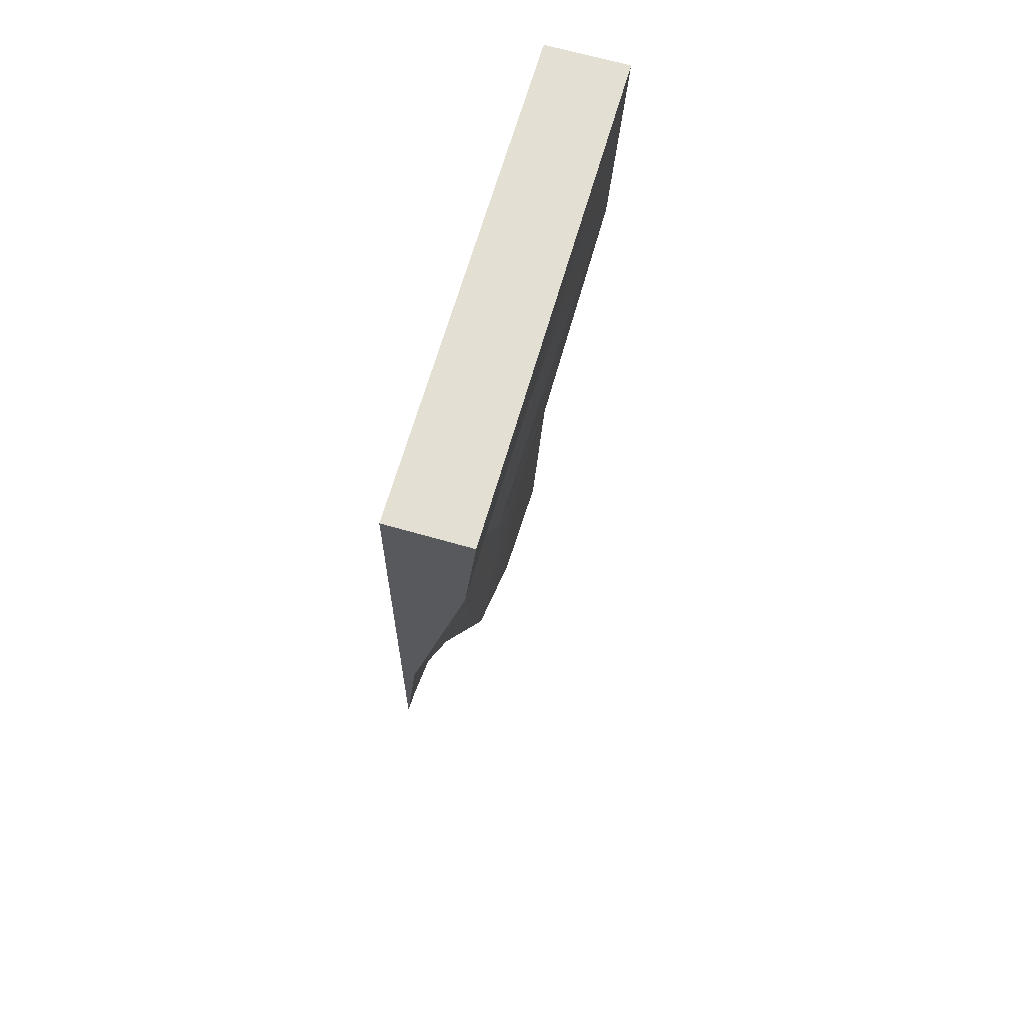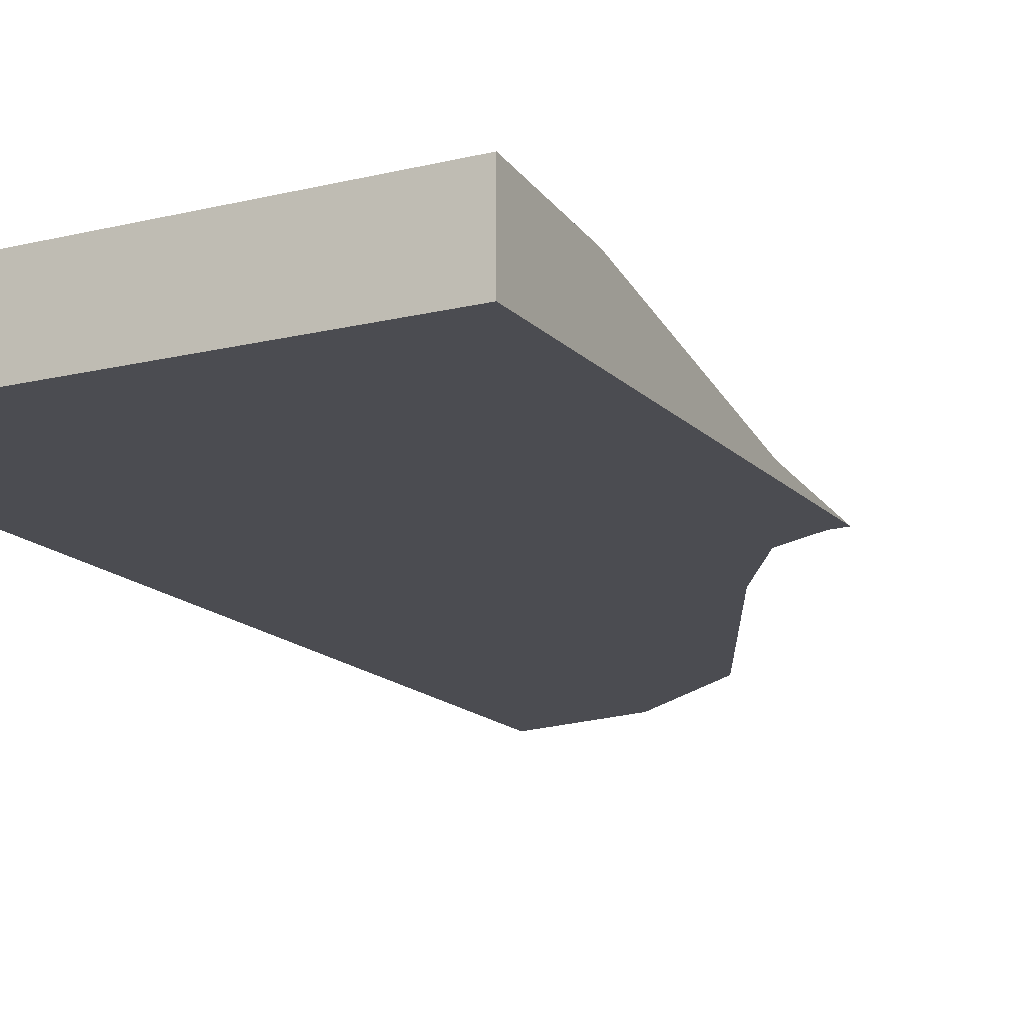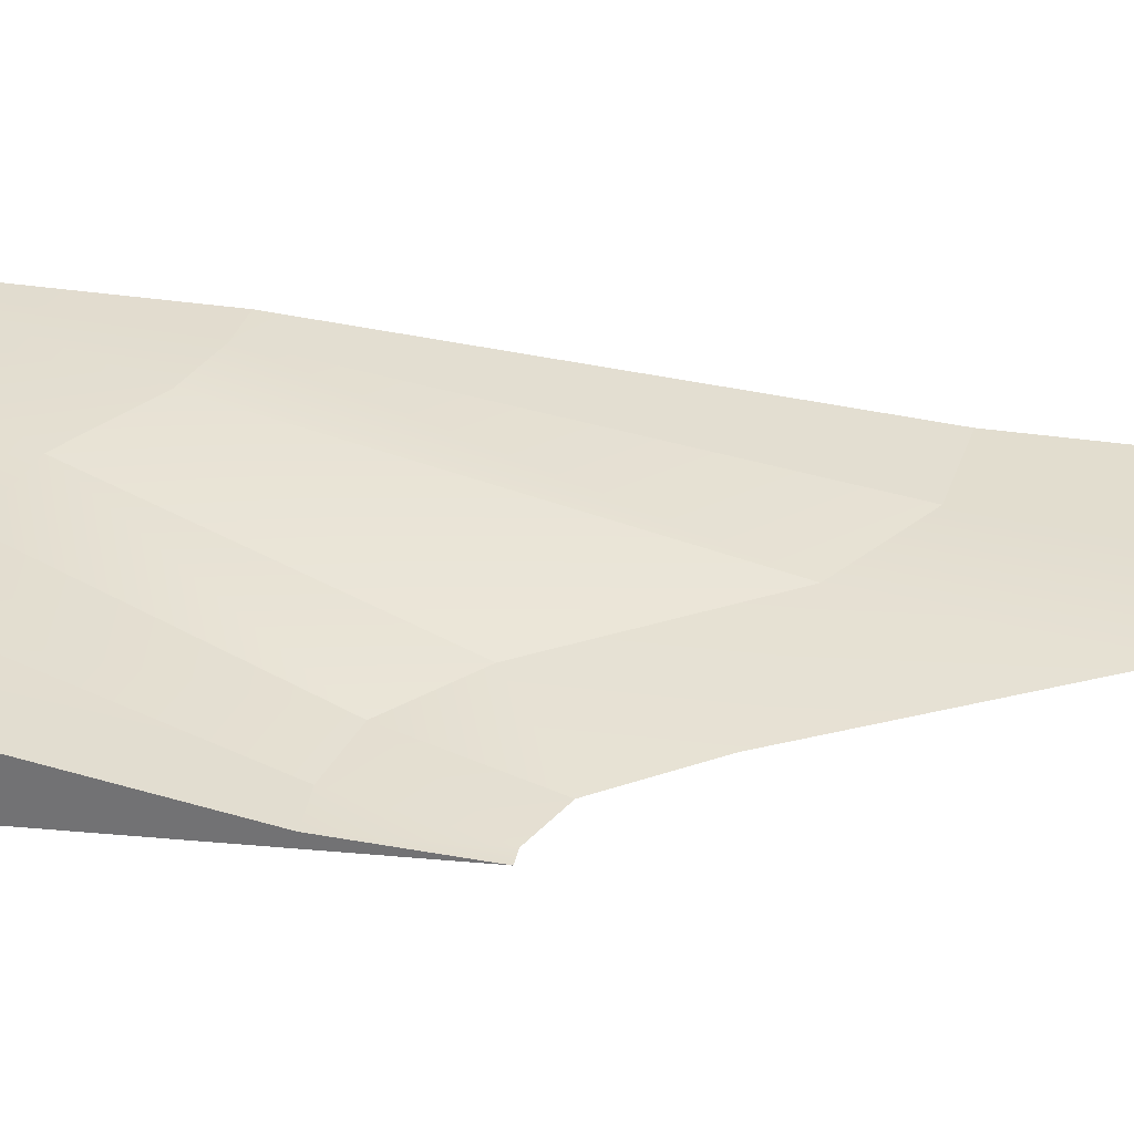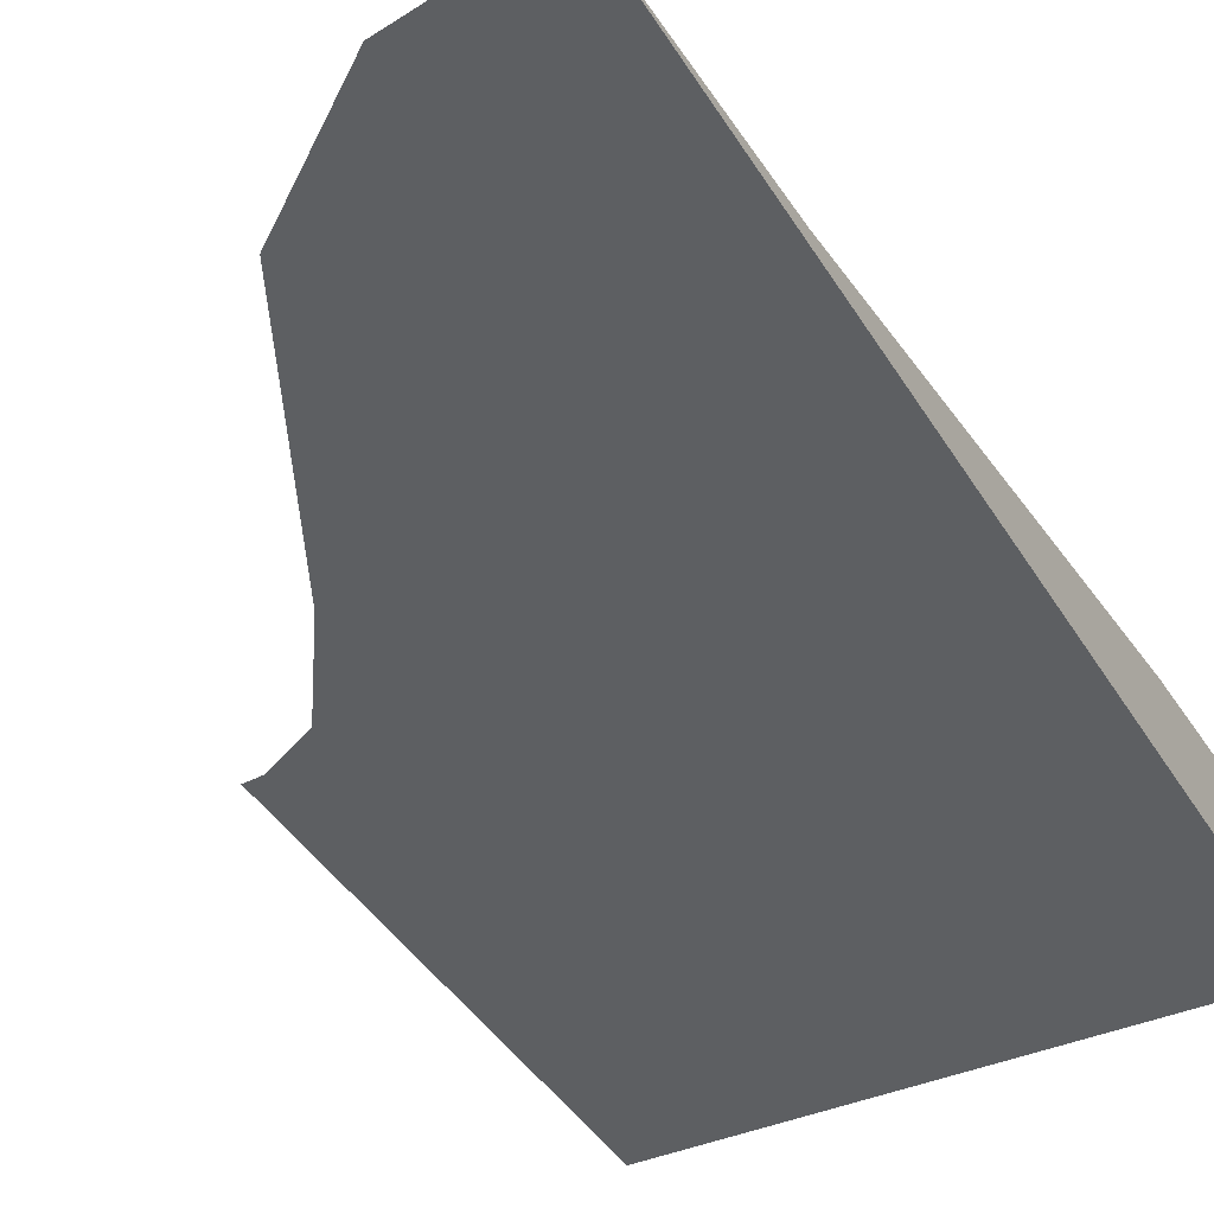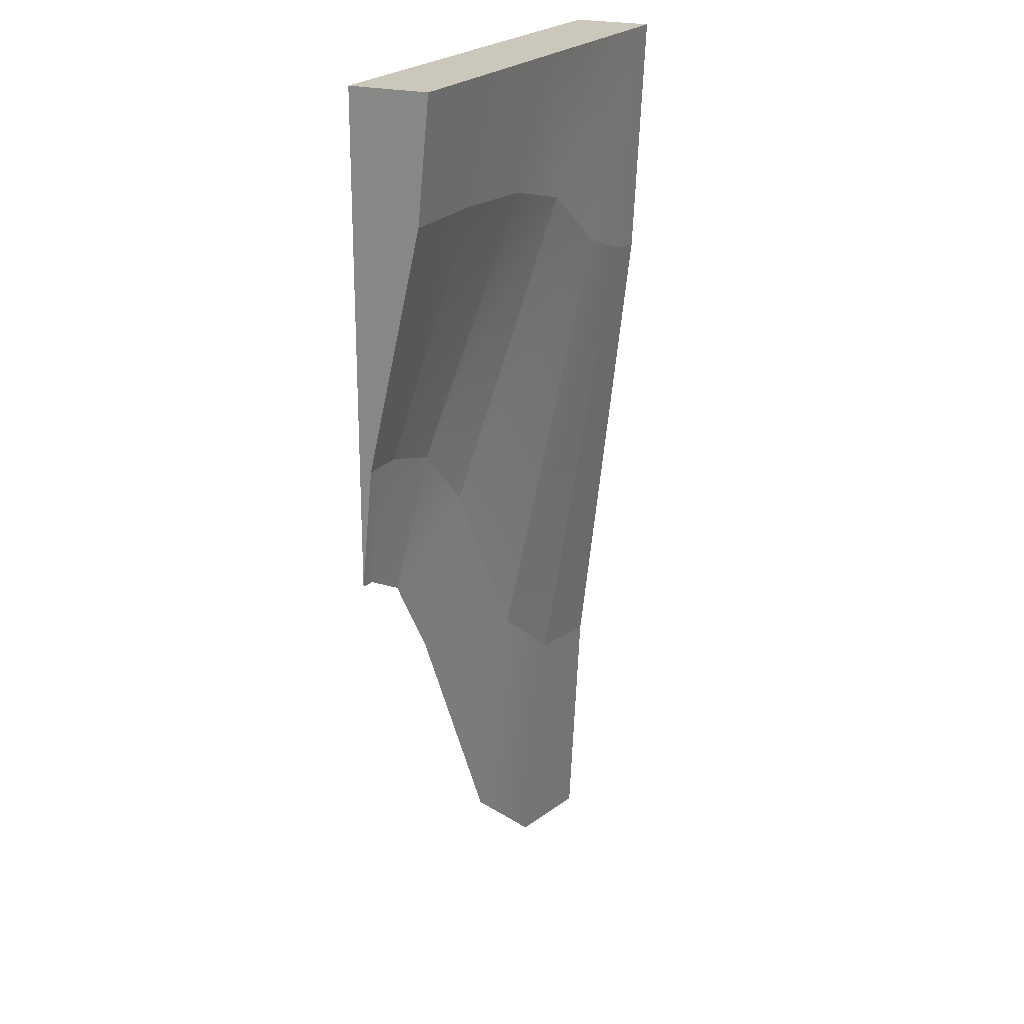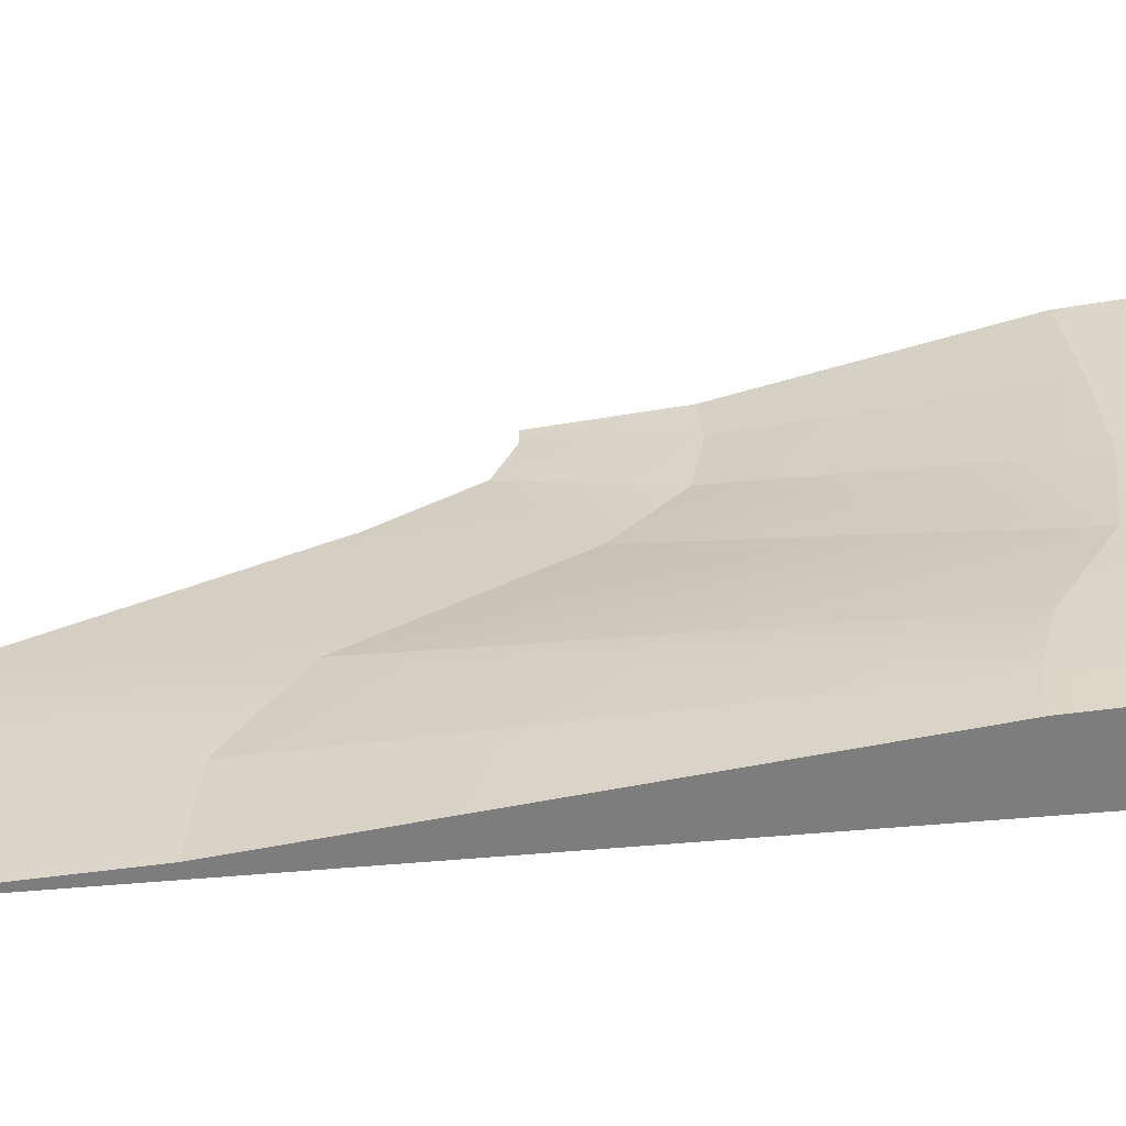
<metadata>
{"format":"obj","ext":"obj","renderer":"f3d","projection":"perspective","resolution":1024,"background":"white","views":[{"elev":66.4,"azim":106.1,"up":"+Z"},{"elev":-15.5,"azim":27.4,"up":"+Y"},{"elev":33.4,"azim":97.1,"up":"+Y"},{"elev":-39.6,"azim":-152.0,"up":"+Y"},{"elev":21.6,"azim":116.7,"up":"+Z"},{"elev":31.2,"azim":-97.1,"up":"+Y"}]}
</metadata>
<code>
o object1
g object1
v -0.2785 0.425 0.5712
v -0.8236 0.425 0.185
v -1.098 0.5 1.5
v -0.6213 0.5 1.5
v 0.4072 0.075 -1.286
v -0.2745 0.075 -2.445
v 0.75 -0 -2.215
v -0 -0 -3.76
v 1.098 -0 -1.666
v 1.398 -0 -1.509
v 1.5 -0 -1.5
v 1.5 -0 1.5
v -1.5 -0 1.5
v -1.5 -0 -4.5
v -0.7235 -0 -4.351
v 0.8236 0.075 -0.8743
v 1.229 0.075 -0.7566
v 0.2745 0.425 0.7086
v 0.8921 0.425 0.7478
v 1.5 0.425 0.75
v 1.5 0.075 -0.75
v 0.7235 0.5 1.5
v 1.5 0.5 1.5
v -0 0.5 1.5
v -1.5 0.075 -3
v -0.8921 0.075 -2.889
v -1.5 0.425 0
v -1.229 0.425 0.03716
v -1.5 0.5 1.5
v -1.398 0.5 1.5
f 1 2 3
f 2 30 3
f 28 29 30
f 28 27 29
f 2 28 30
f 1 4 24
f 18 24 22
f 22 23 19
f 23 20 19
f 19 18 22
f 18 1 24
f 1 3 4
f 5 6 2
f 6 28 2
f 26 27 28
f 26 25 27
f 6 26 28
f 5 2 1
f 7 8 6
f 8 26 6
f 15 25 26
f 15 14 25
f 8 15 26
f 9 7 5
f 9 5 16
f 10 16 17
f 21 11 10
f 17 21 10
f 10 9 16
f 7 6 5
f 14 15 8
f 13 14 7
f 9 13 7
f 9 10 13
f 10 11 13
f 11 12 13
f 14 8 7
f 17 16 19
f 19 20 17
f 20 21 17
f 16 18 19
f 16 1 18
f 16 5 1
f 13 29 27
f 14 13 25
f 13 27 25
f 20 23 12
f 21 12 11
f 21 20 12
f 30 29 13
f 13 12 24
f 12 22 24
f 12 23 22
f 24 4 13
f 4 3 13
f 3 30 13

</code>
